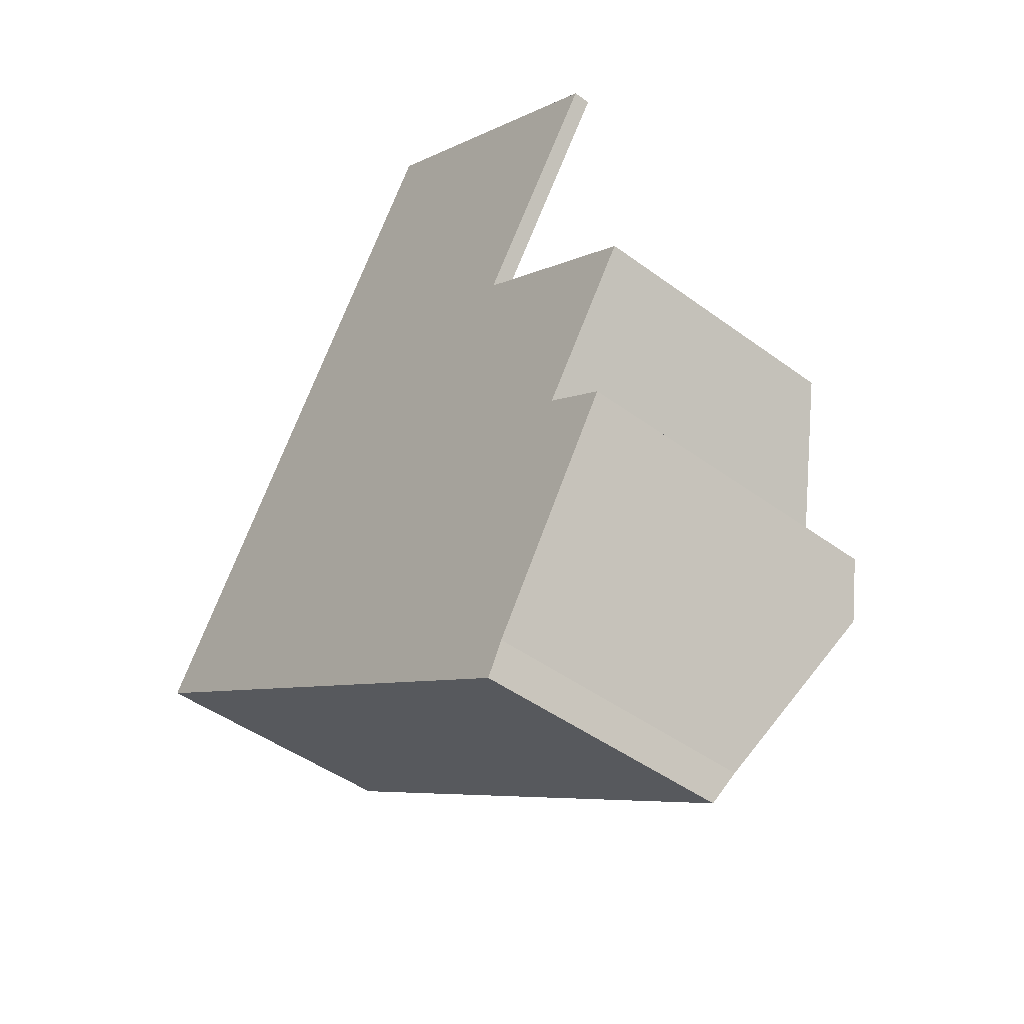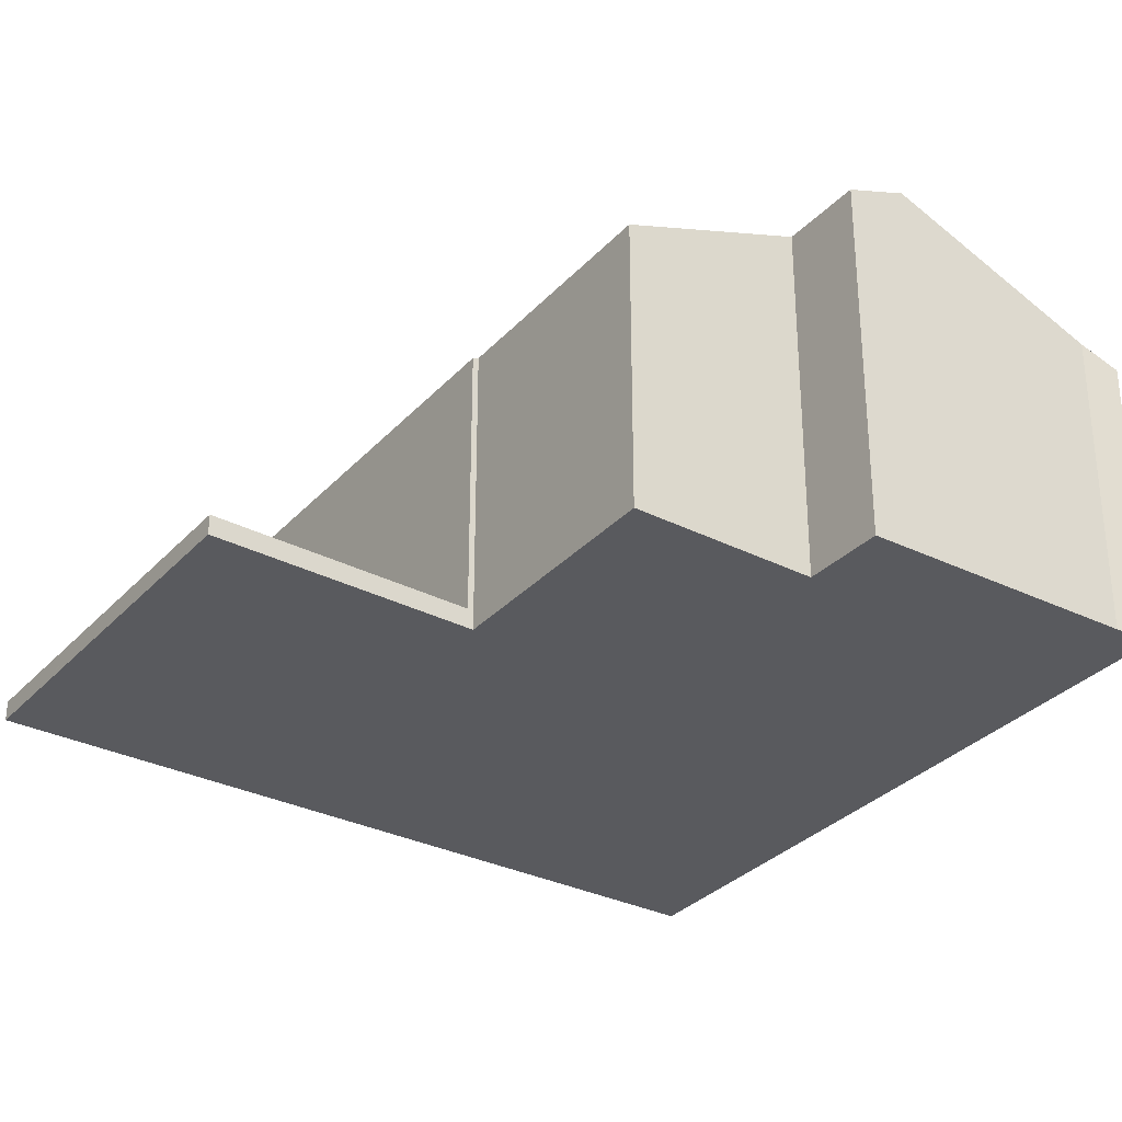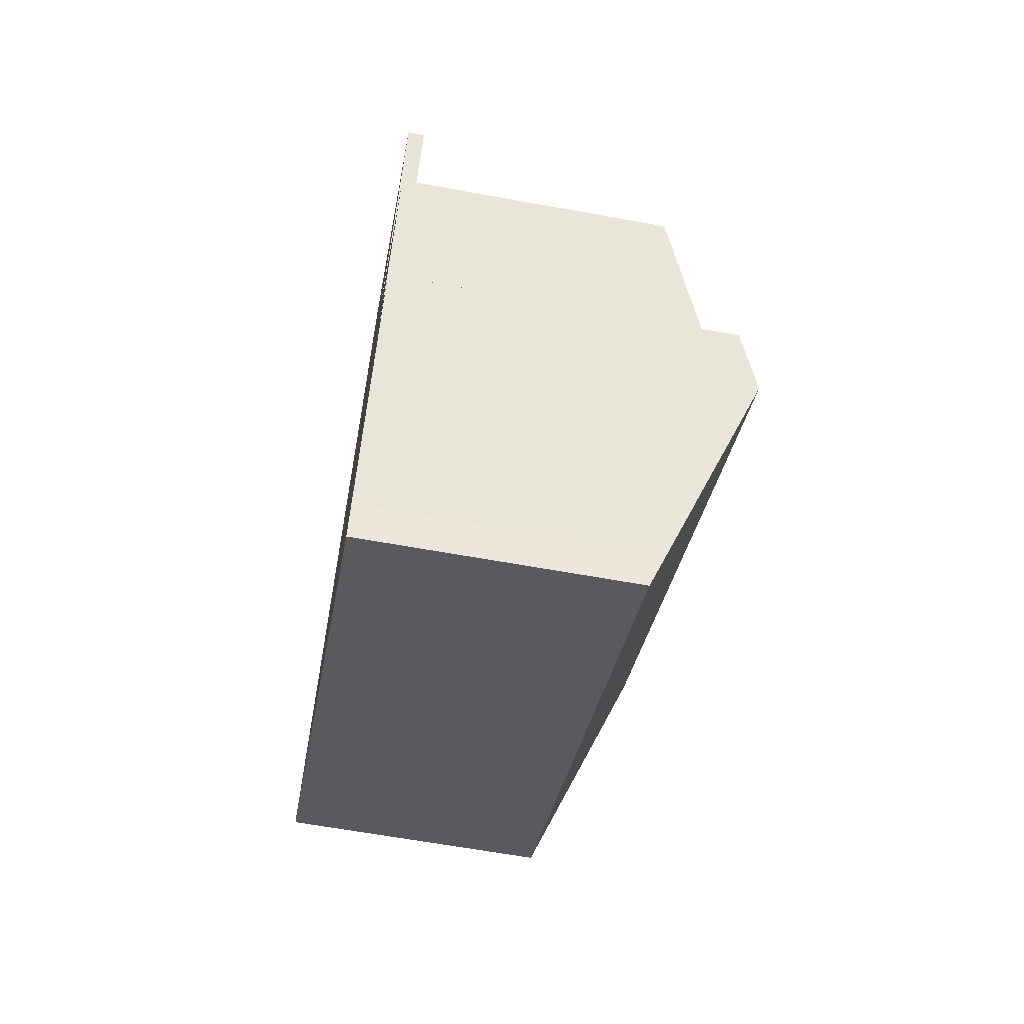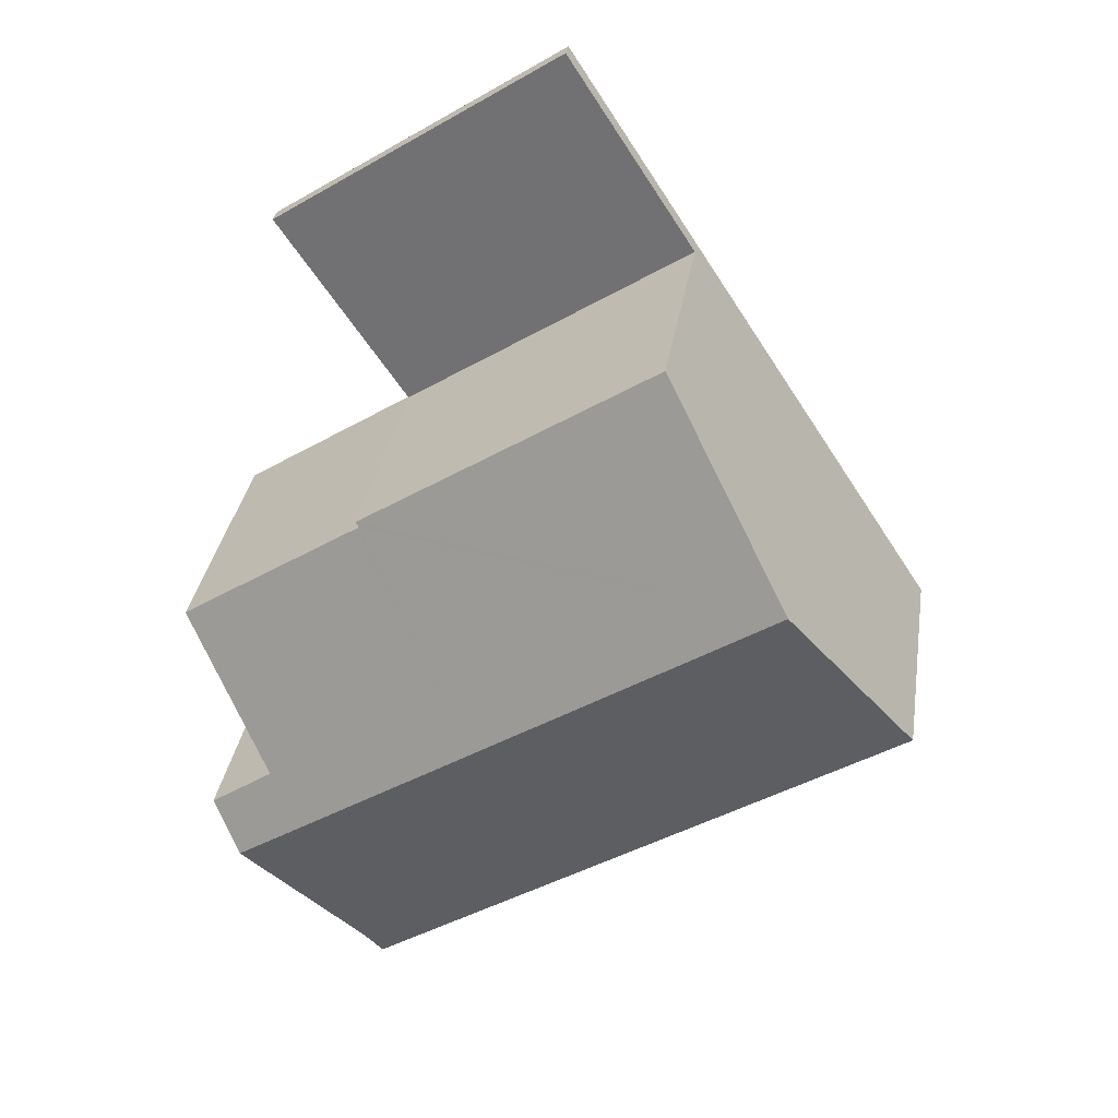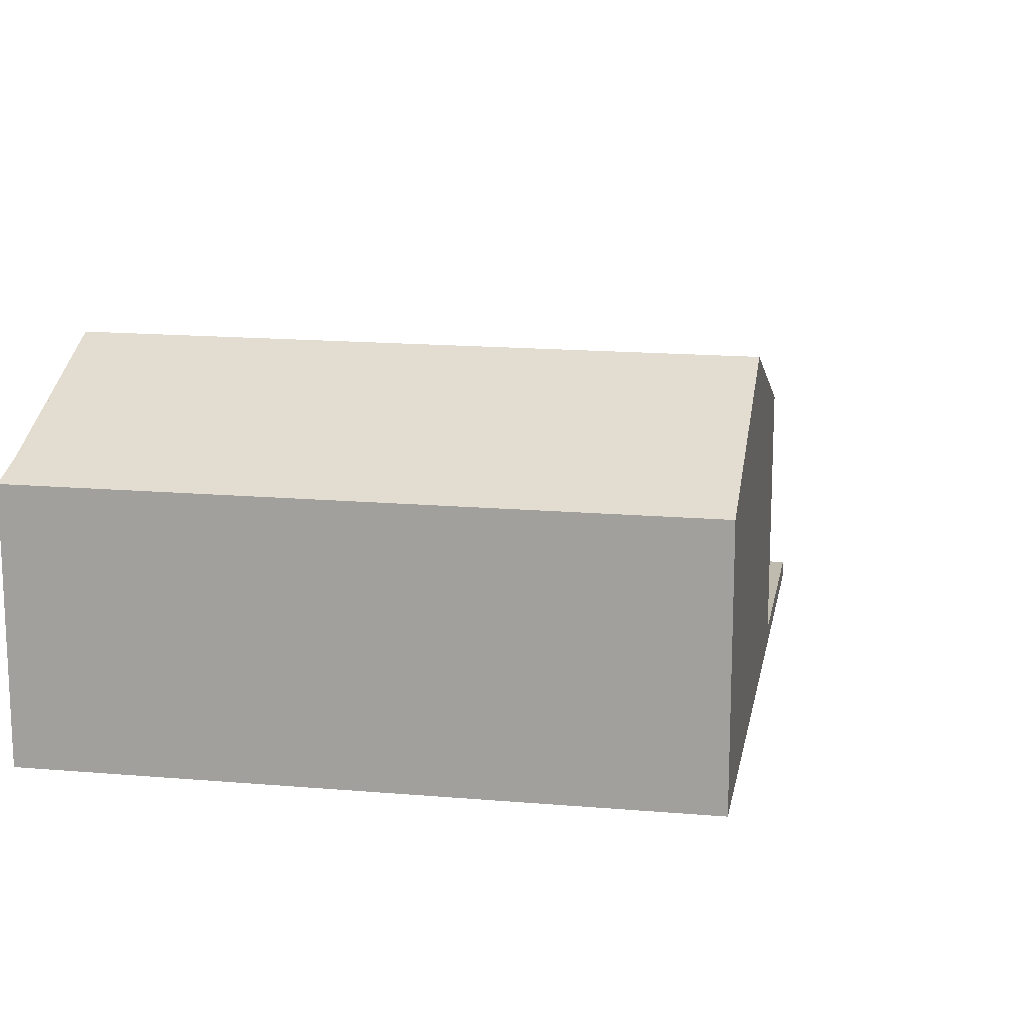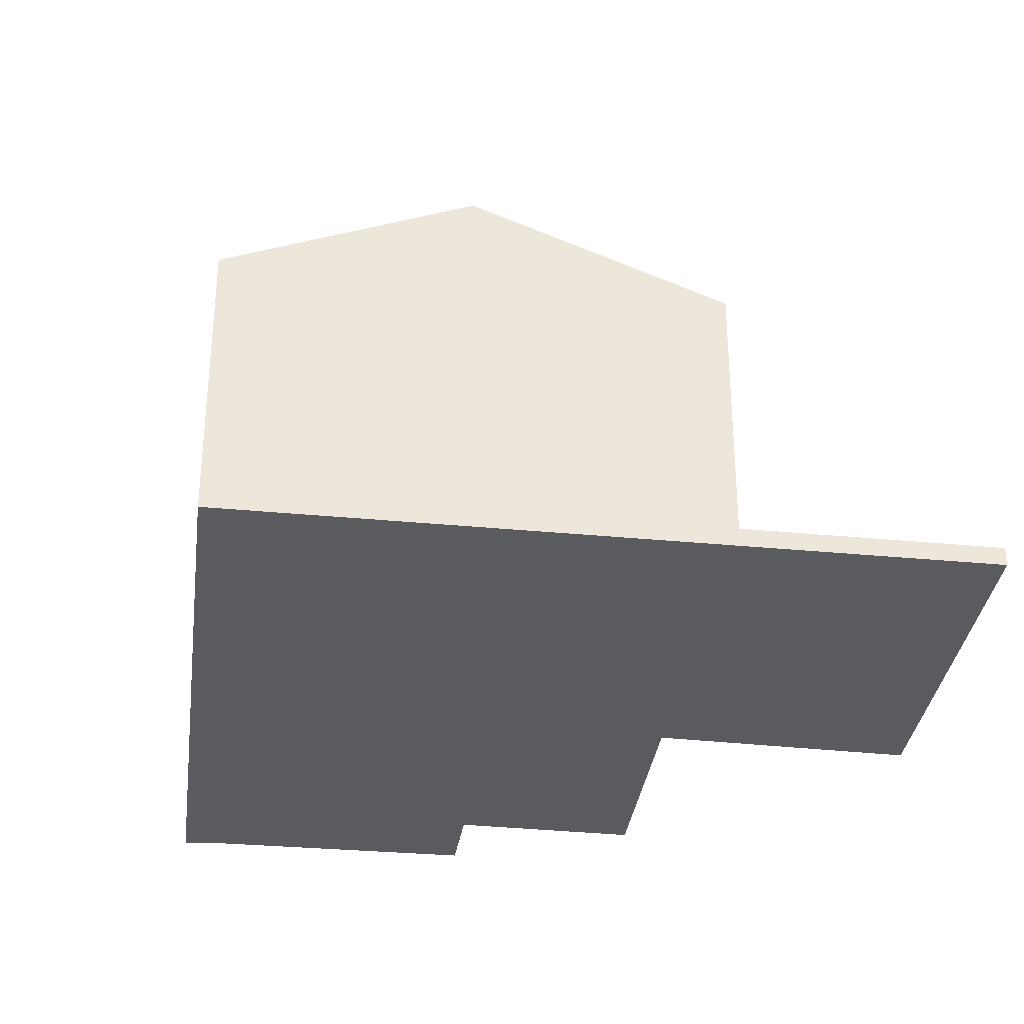
<metadata>
{"format":"obj","ext":"obj","renderer":"f3d","projection":"perspective","resolution":1024,"background":"white","views":[{"elev":-46.2,"azim":50.0,"up":"+Z"},{"elev":-31.7,"azim":88.3,"up":"+Y"},{"elev":-63.6,"azim":79.6,"up":"+Z"},{"elev":33.3,"azim":-171.1,"up":"+Z"},{"elev":15.9,"azim":-137.0,"up":"+Y"},{"elev":-33.4,"azim":-64.4,"up":"+Y"}]}
</metadata>
<code>
v  10.94 5.264 3.94
v  2.498 7.086 3.827
v  5.051 5.264 7.738
v  10.88 5.307 3.848
v  8.43 7.086 0.001
v  10.92 5.307 3.818
v  14.52 5.312 1.486
v  12.63 6.635 -1.334
v  13.26 7.086 -3.115
v  13.57 6.86 -2.627
v  13.86 6.648 -2.169
v  10.75 5.303 -6.937
v  11.19 5.586 -6.357
v  10.85 5.303 -6.999
v  12.62 6.62 -4.121
v  13.23 7.061 -3.168
v  5.932 5.303 -3.827
v  0 5.303 3.247e-16
v  0 0 0
v  2.498 -2.343e-16 3.827
v  5.051 -4.738e-16 7.738
v  10.94 -2.413e-16 3.94
v  10.88 -2.356e-16 3.848
v  14.52 -9.099e-17 1.486
v  10.92 -2.338e-16 3.818
v  13.86 1.328e-16 -2.169
v  12.63 8.168e-17 -1.334
v  11.19 3.893e-16 -6.357
v  13.57 1.609e-16 -2.627
v  13.23 1.94e-16 -3.168
v  13.26 1.907e-16 -3.115
v  12.62 2.523e-16 -4.121
v  10.85 4.286e-16 -6.999
v  10.75 4.248e-16 -6.937
v  5.932 2.343e-16 -3.827
v  5.051 0.351 7.738
v  12.25 0.351 5.846
v  10.94 0.351 3.94
v  13.6 0.351 7.815
v  13.55 0.351 7.844
v  10.34 0.351 9.932
v  7.632 0.351 11.69
v  7.632 -7.16e-16 11.69
v  13.6 -4.785e-16 7.815
v  10.34 -6.082e-16 9.932
v  13.55 -4.803e-16 7.844
v  12.25 -3.58e-16 5.846
g defaultobject
f 1 2 3
f 2 1 4
f 2 4 5
f 5 4 6
f 5 6 7
f 5 7 8
f 5 8 9
f 9 8 10
f 10 8 11
f 12 13 14
f 13 12 15
f 15 12 16
f 16 12 9
f 9 12 5
f 5 12 17
f 5 17 2
f 2 17 18
f 19 2 18
f 2 19 3
f 3 19 20
f 3 20 21
f 21 1 3
f 1 21 22
f 23 6 4
f 6 23 7
f 7 23 24
f 24 23 25
f 8 26 11
f 26 8 27
f 1 23 4
f 23 1 22
f 7 27 8
f 27 7 24
f 10 16 9
f 16 10 15
f 15 10 11
f 15 11 26
f 15 26 13
f 13 26 28
f 28 26 29
f 28 29 30
f 30 29 31
f 28 30 32
f 28 14 13
f 14 28 33
f 33 12 14
f 12 33 17
f 17 33 34
f 17 34 35
f 17 35 18
f 18 35 19
f 28 34 33
f 34 28 35
f 35 28 32
f 35 32 19
f 19 32 30
f 19 30 20
f 20 30 31
f 20 31 29
f 20 29 26
f 20 26 27
f 20 27 24
f 20 24 25
f 20 25 23
f 20 23 21
f 21 23 22
f 36 37 38
f 37 36 39
f 39 36 40
f 40 36 41
f 41 36 42
f 43 41 42
f 41 43 40
f 40 43 39
f 39 43 44
f 44 43 45
f 44 45 46
f 44 37 39
f 37 44 47
f 37 47 38
f 38 47 22
f 22 36 38
f 36 22 21
f 21 42 36
f 42 21 43
f 46 47 44
f 47 46 45
f 47 45 22
f 22 45 43
f 22 43 21

</code>
